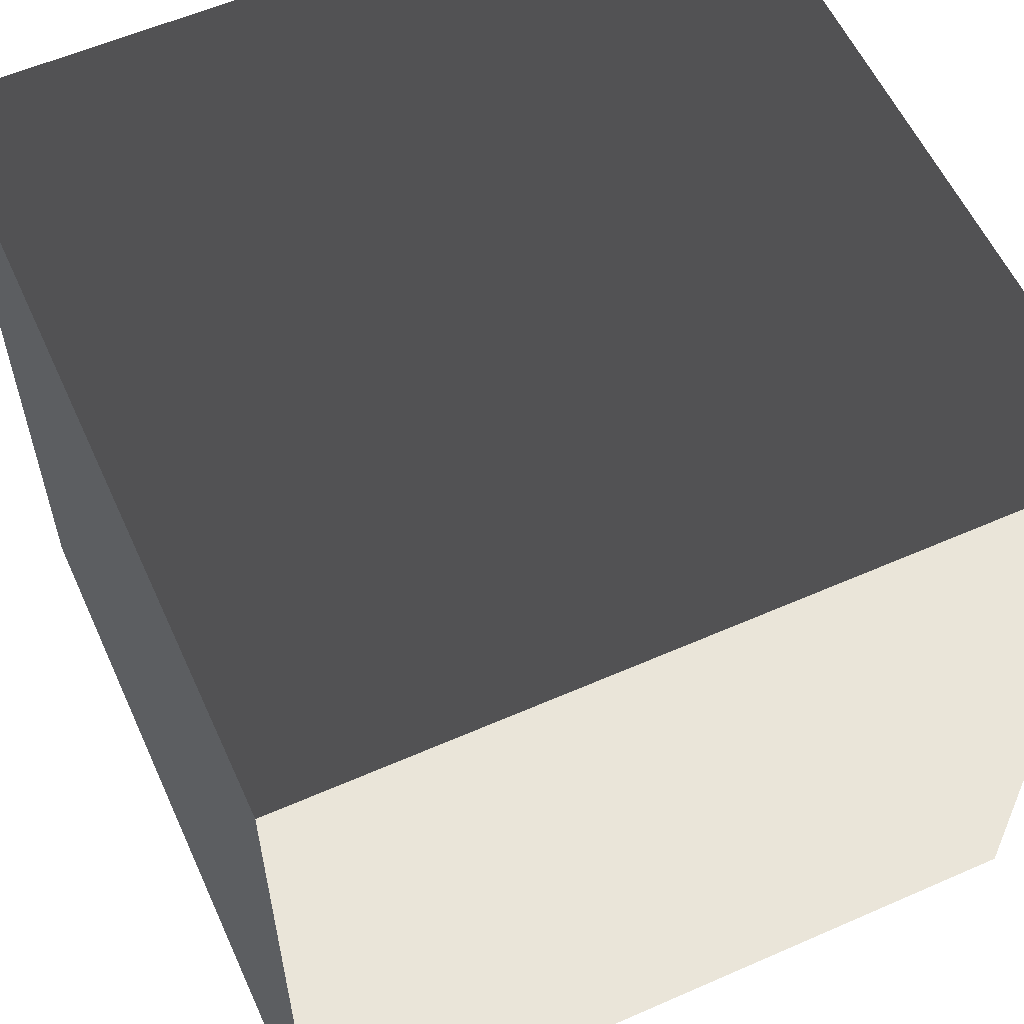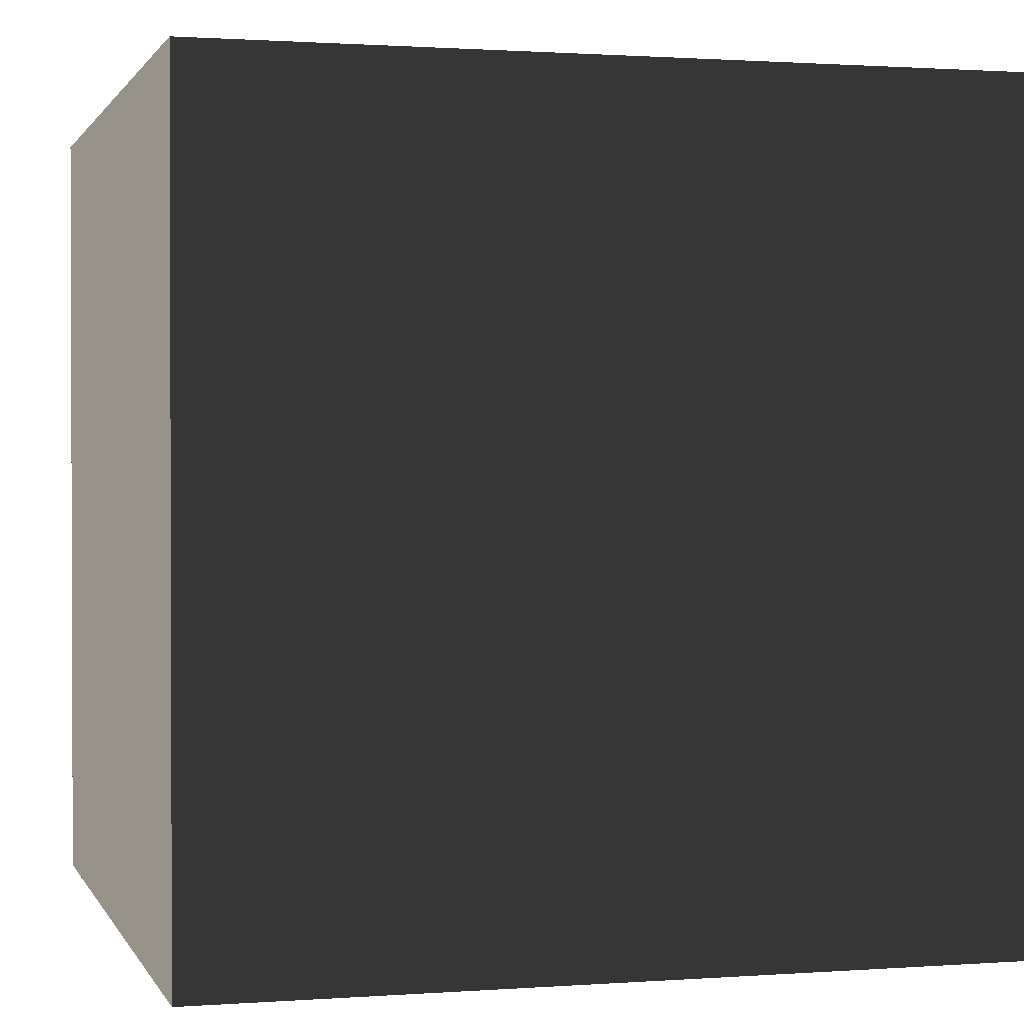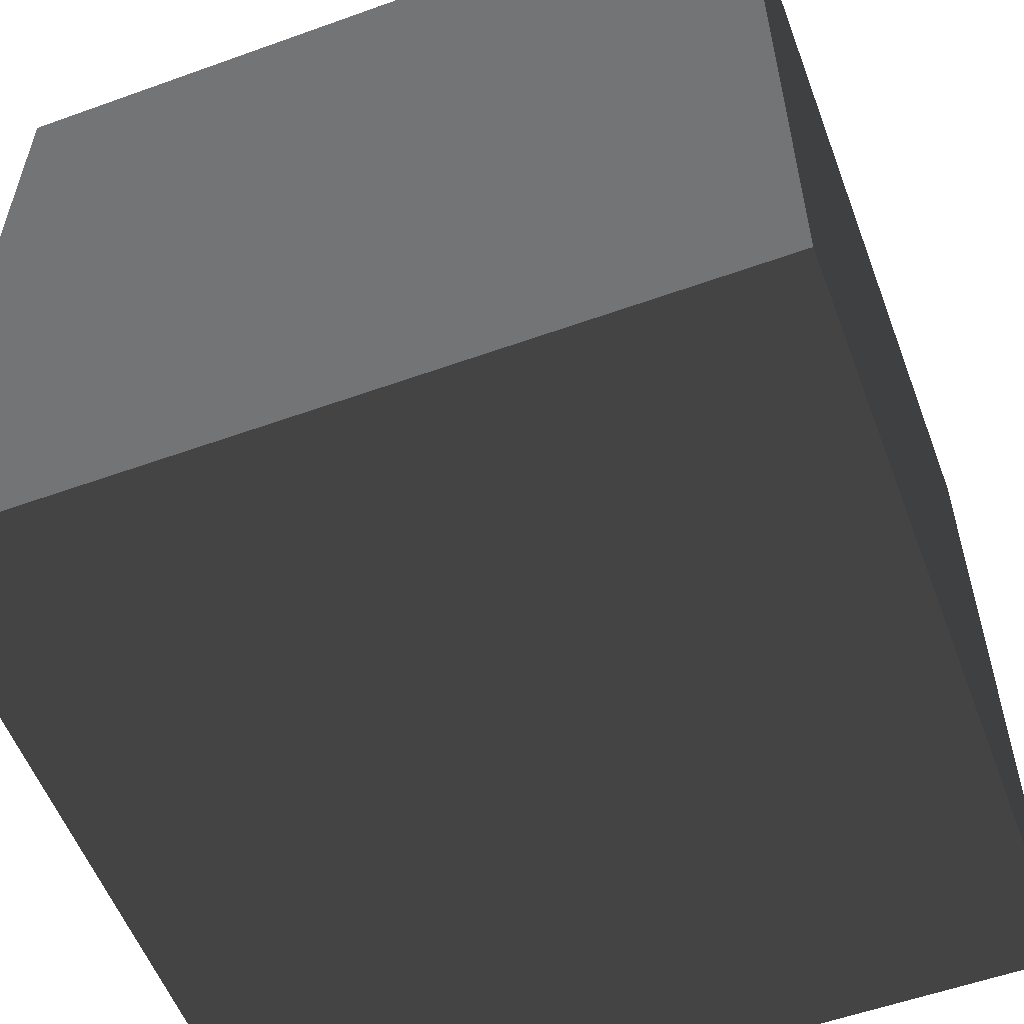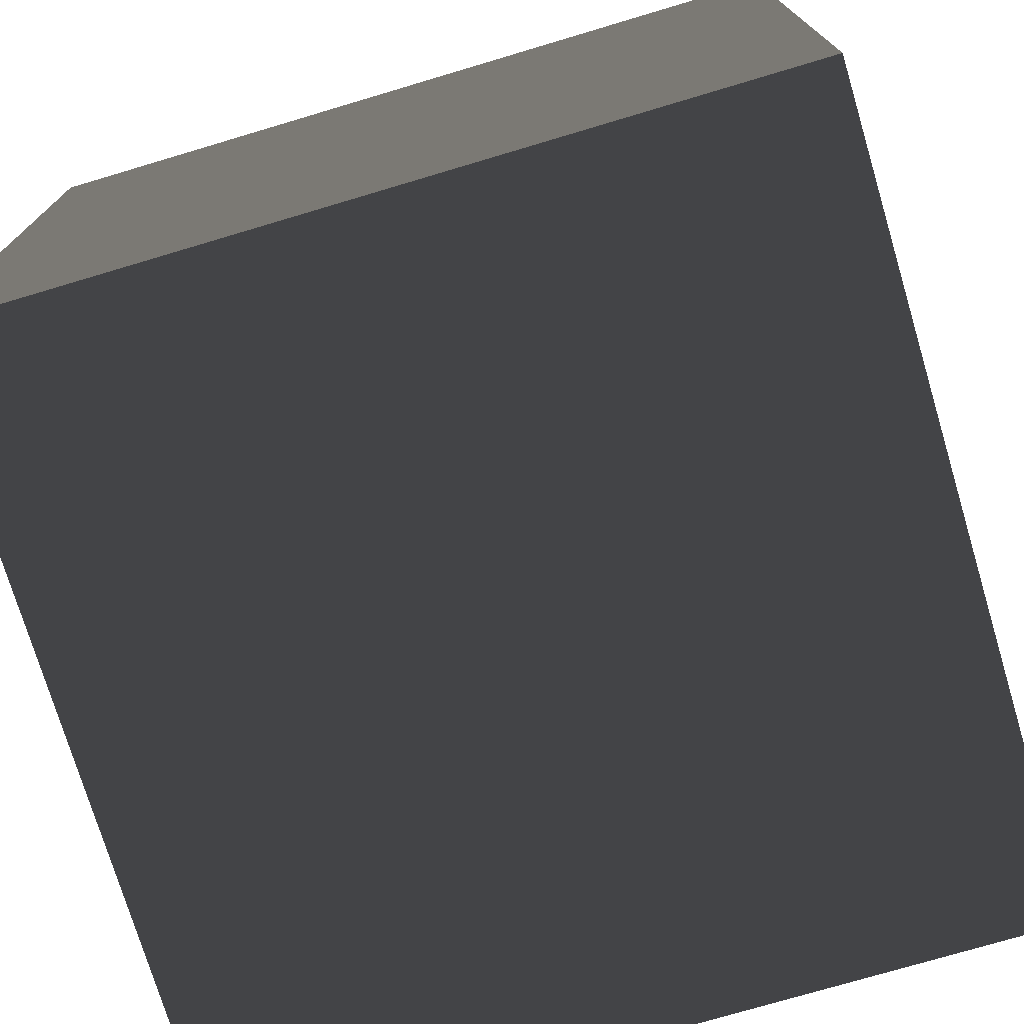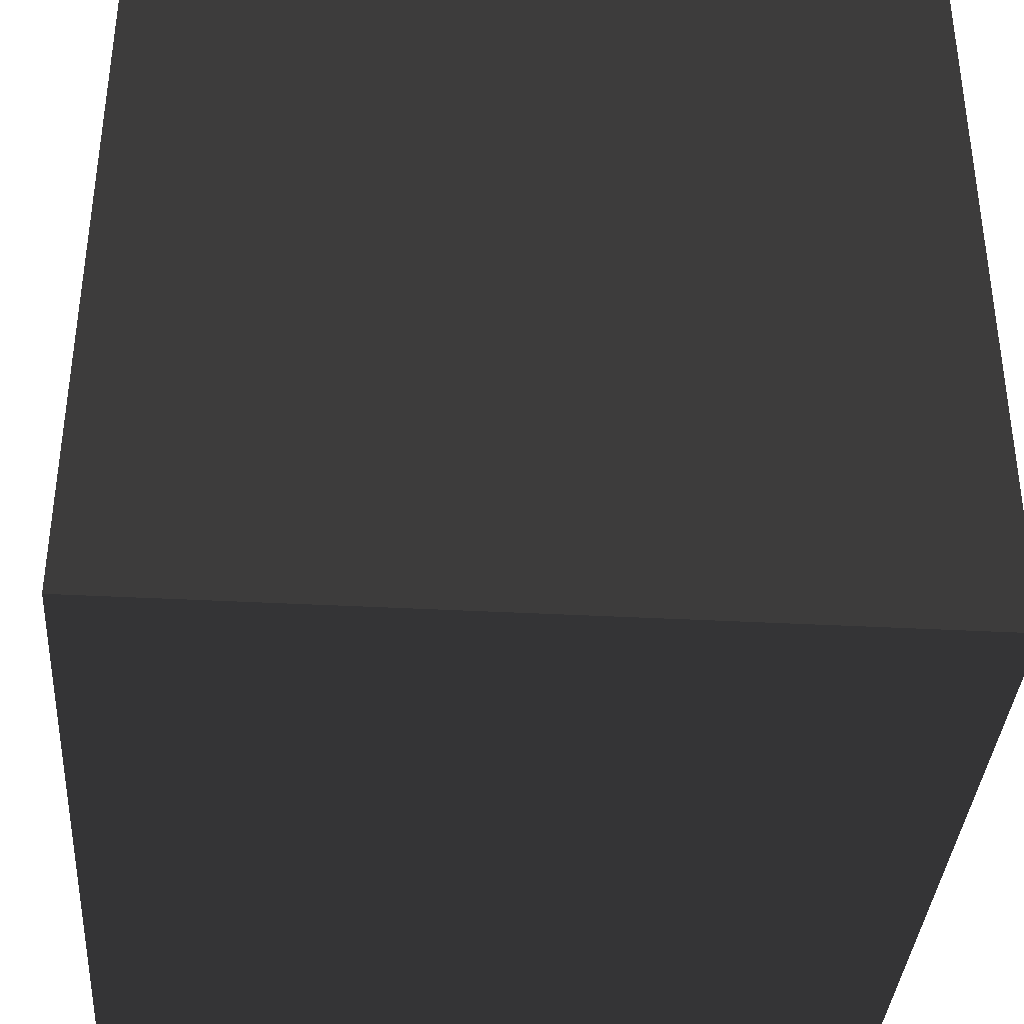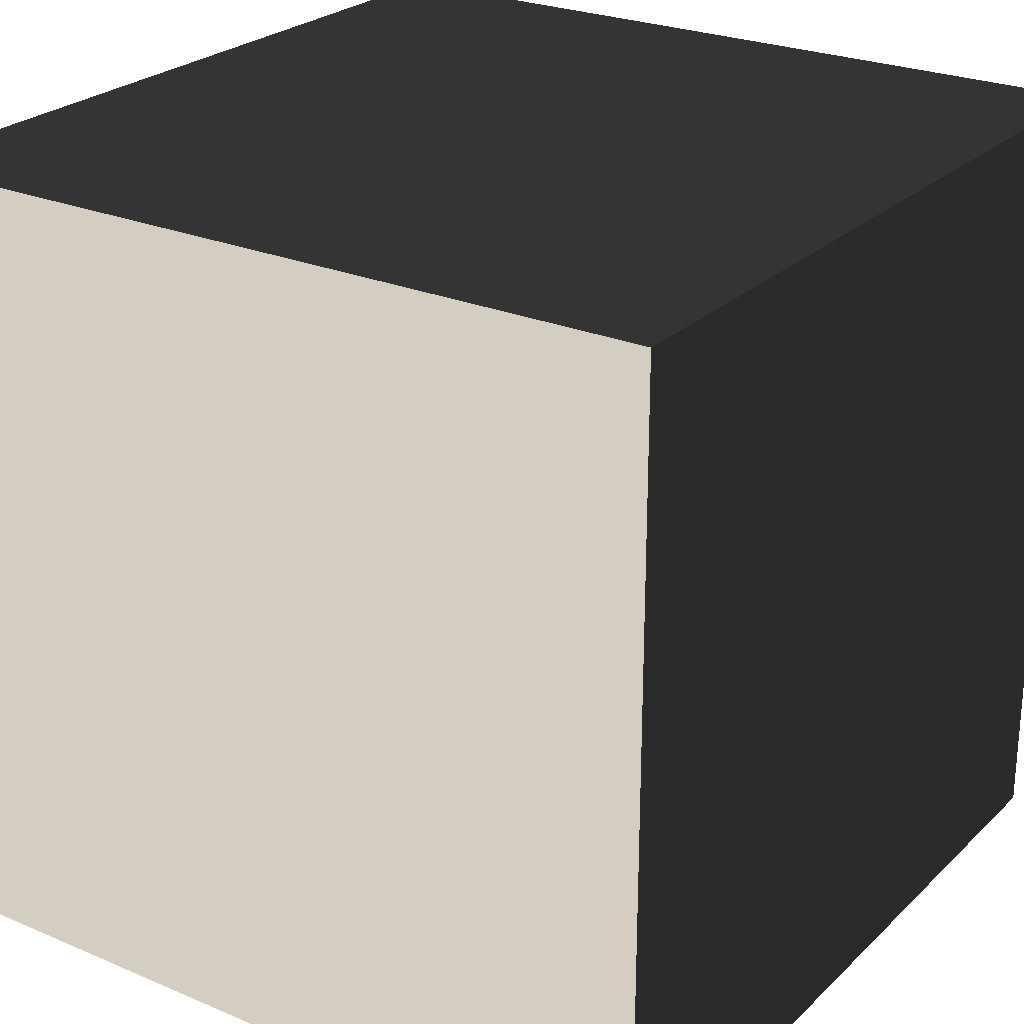
<metadata>
{"format":"obj","ext":"obj","renderer":"f3d","projection":"perspective","resolution":1024,"background":"white","views":[{"elev":58.1,"azim":-114.4,"up":"+Z"},{"elev":1.1,"azim":-15.2,"up":"+Z"},{"elev":-56.2,"azim":-159.4,"up":"+Y"},{"elev":-74.6,"azim":-163.4,"up":"+Z"},{"elev":-36.8,"azim":-94.0,"up":"+Y"},{"elev":25.3,"azim":-55.7,"up":"+Z"}]}
</metadata>
<code>
v -0.5 -0.4999 0.5
v -0.5 0.5001 0.5
v 0.5 0.5001 0.5
v 0.5 -0.4999 0.5
v -0.5 0.5001 0.5
v -0.5 0.5001 -0.5
v 0.5 0.5001 -0.5
v 0.5 0.5001 0.5
v -0.5 0.5001 -0.5
v -0.5 -0.4999 -0.5
v 0.5 -0.4999 -0.5
v 0.5 0.5001 -0.5
v -0.5 -0.4999 -0.5
v -0.5 -0.4999 0.5
v 0.5 -0.4999 0.5
v 0.5 -0.4999 -0.5
v 0.5 -0.4999 0.5
v 0.5 0.5001 0.5
v 0.5 0.5001 -0.5
v 0.5 -0.4999 -0.5
v -0.5 -0.4999 -0.5
v -0.5 0.5001 -0.5
v -0.5 0.5001 0.5
v -0.5 -0.4999 0.5
g Cube_(17)_1836_37
f 1 3 2
f 1 4 3
f 5 7 6
f 5 8 7
f 9 11 10
f 9 12 11
f 13 15 14
f 13 16 15
f 17 19 18
f 17 20 19
f 21 23 22
f 21 24 23

</code>
